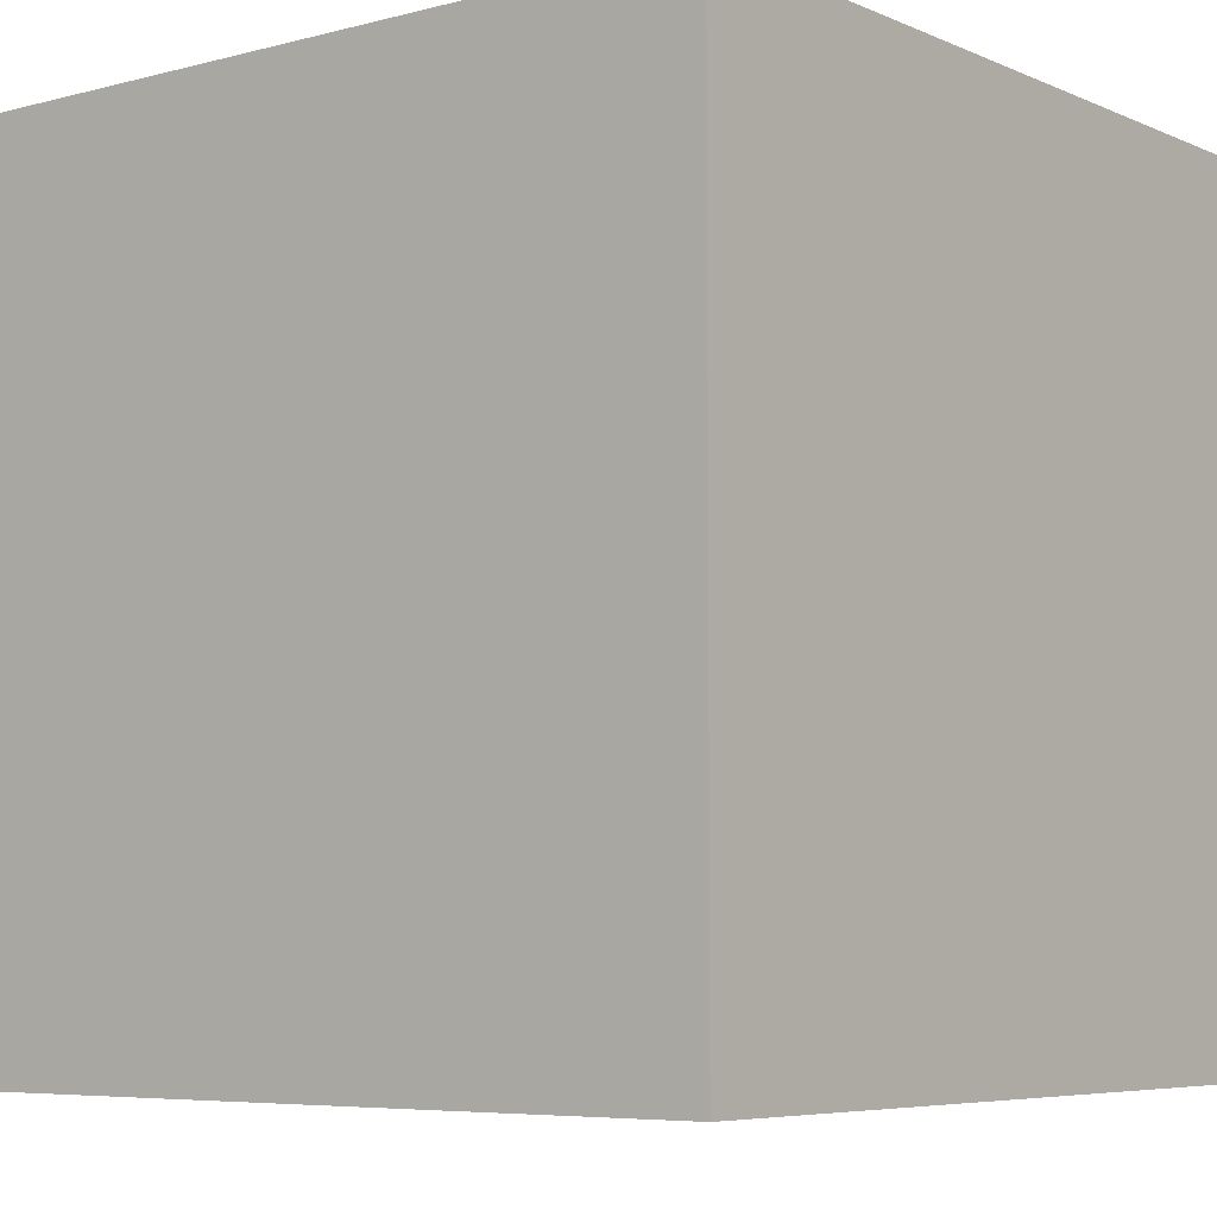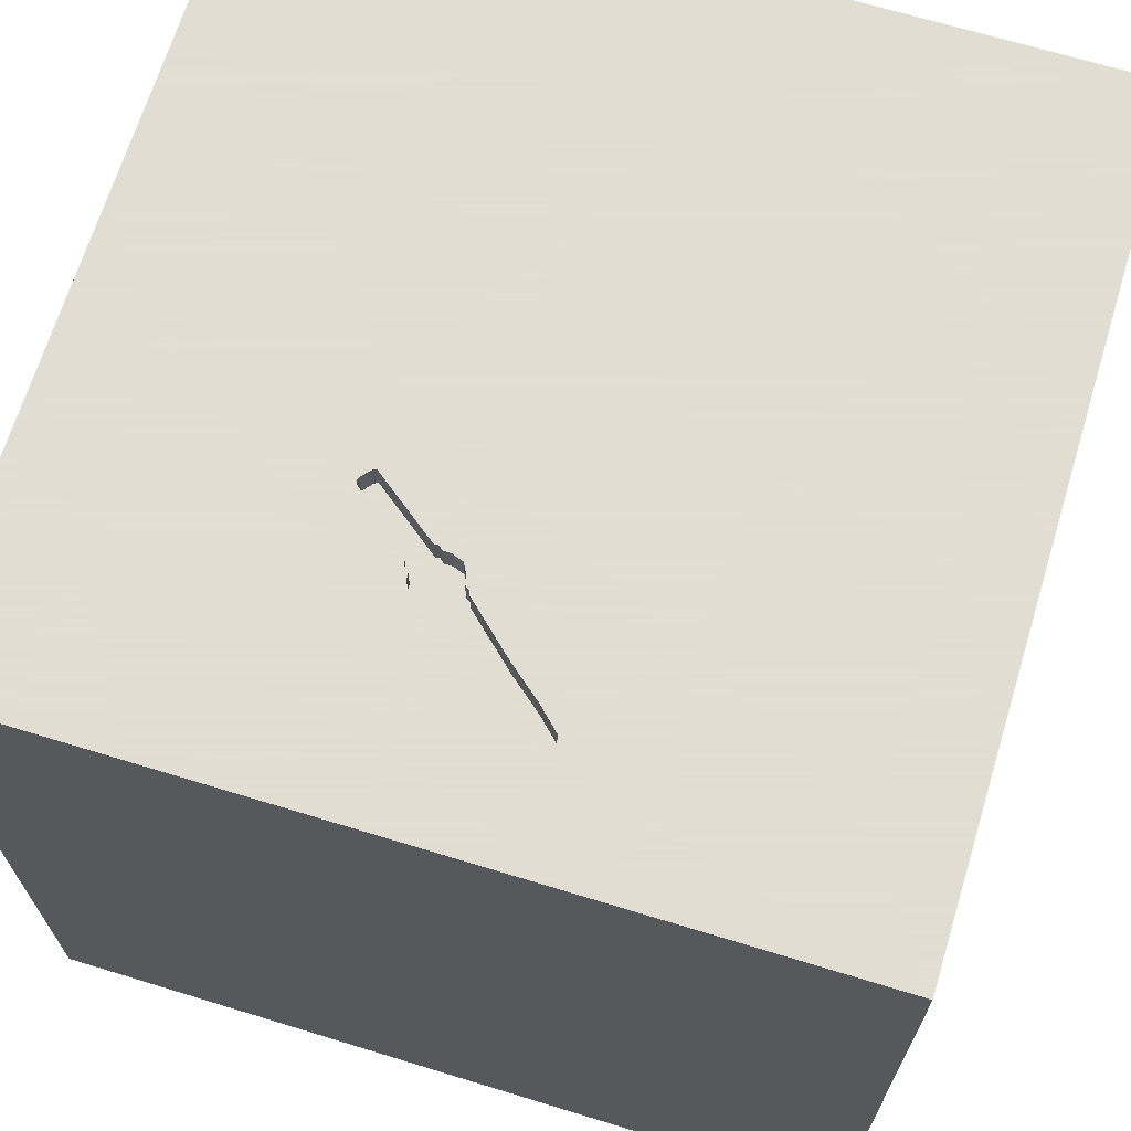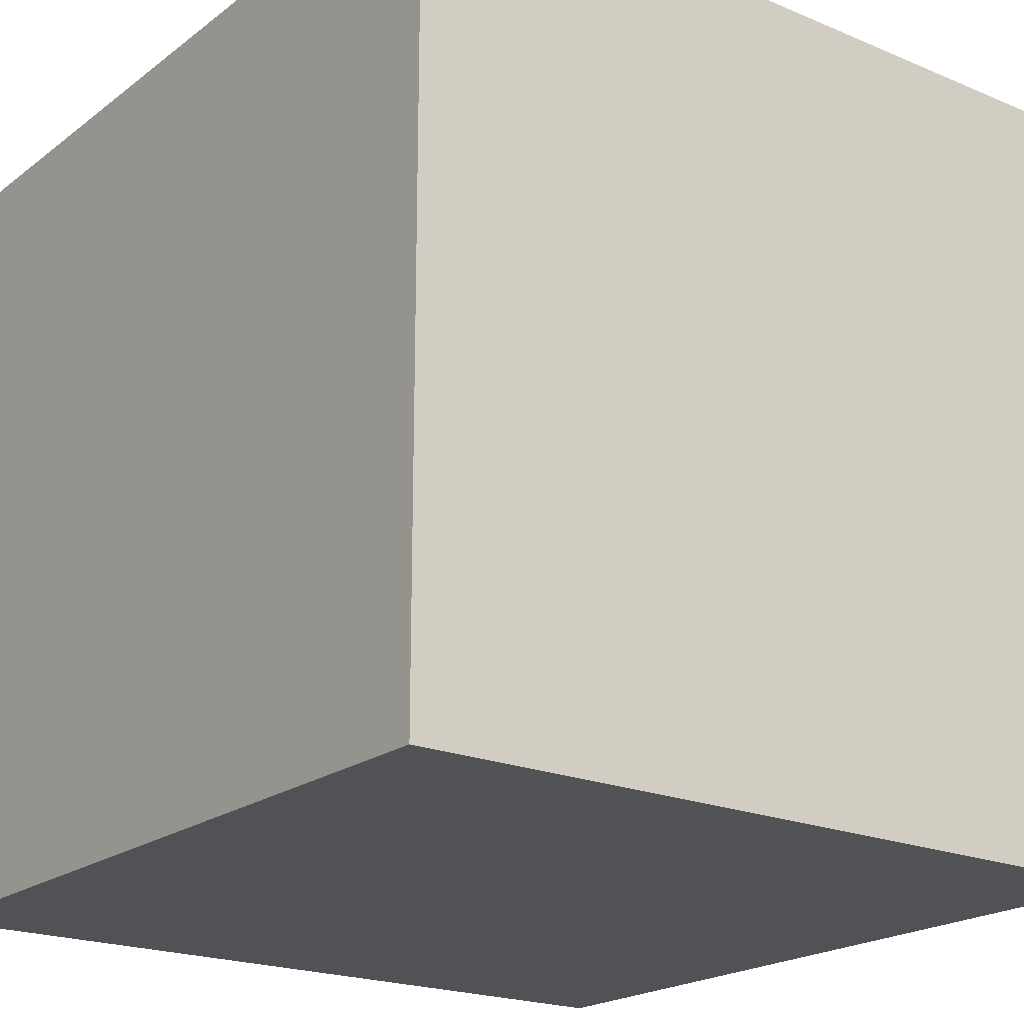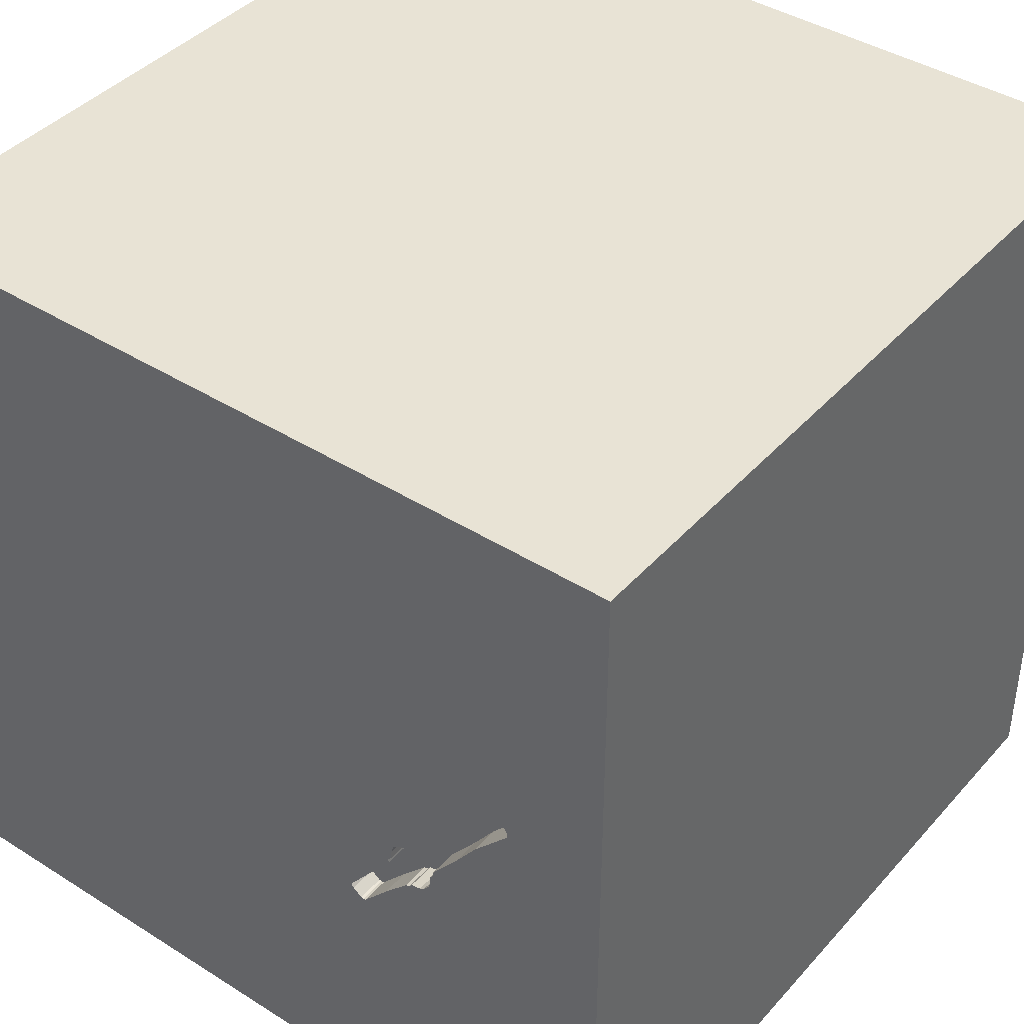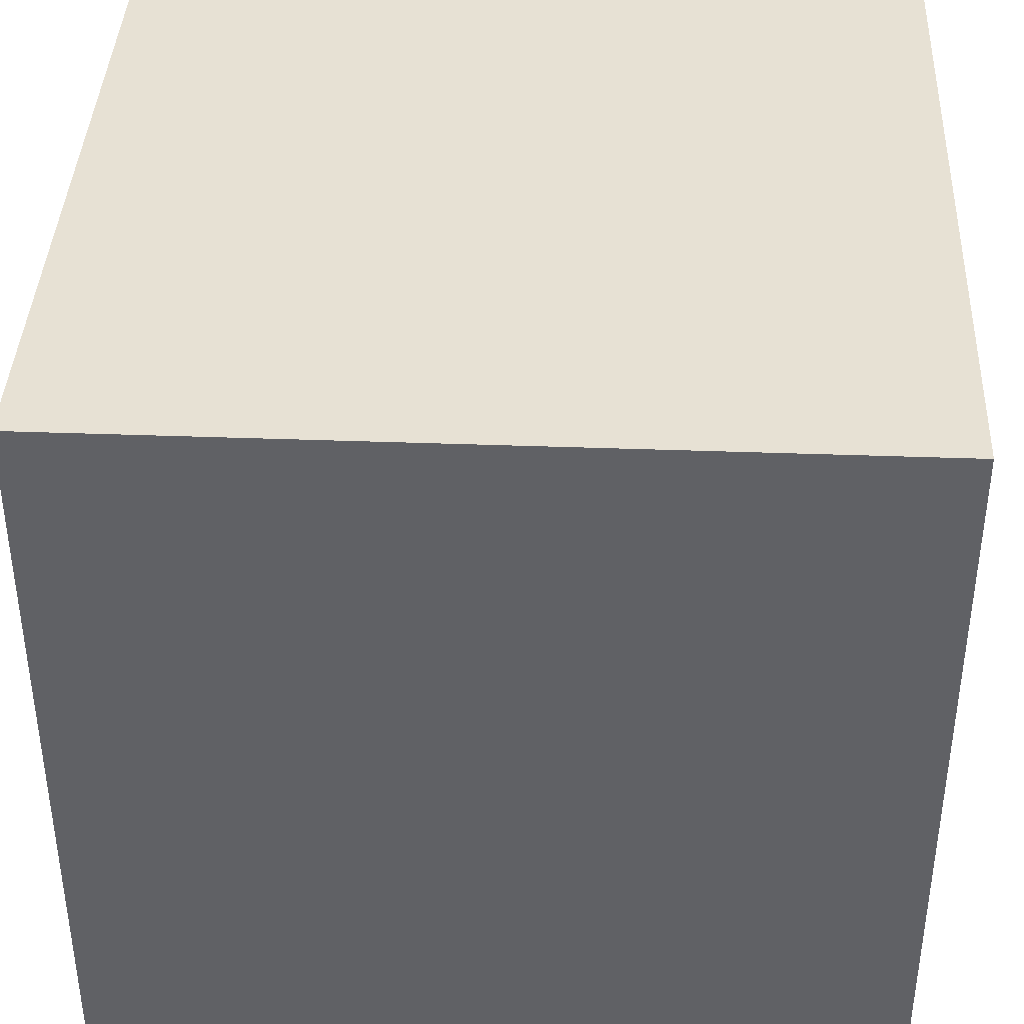
<metadata>
{"format":"obj","ext":"obj","renderer":"f3d","projection":"perspective","resolution":1024,"background":"white","views":[{"elev":-6.1,"azim":-141.8,"up":"+Y"},{"elev":68.1,"azim":-73.0,"up":"+Y"},{"elev":-20.7,"azim":-37.1,"up":"+Y"},{"elev":41.1,"azim":-142.5,"up":"+Z"},{"elev":39.6,"azim":-87.4,"up":"+Z"}]}
</metadata>
<code>
o watch_19
v -0.719 1.5 -0.0813
v -0.719 1.4 -0.0813
v -0.8193 1.5 -0.1227
v -0.8193 1.4 -0.1227
v -0.4493 1.5 -0.4356
v -0.6366 1.5 -0.148
v -0.8127 1.5 -0.1475
v -0.9994 1.5 0.116
v -0.9994 1.4 0.116
v -0.457 1.5 -0.4529
v -0.9766 -0.8333 -1.5
v -1.042 0.4167 -1.5
v -1.003 1.042 -1.5
v -1.107 1.276 1.5
v -0.8724 -1.5 -1.016
v -1.003 -1.5 -0.3906
v -0.9896 -1.5 -1.5
v -0.9896 -1.5 1.5
v -0.7031 1.5 0.5924
v -1.094 1.5 1.211
v -0.625 1.5 -0.612
v -0.9211 1.5 0.007544
v -0.9896 1.5 -1.5
v -1.042 1.5 -1.12
v -0.8333 1.5 1.5
v -0.5729 -1.276 -1.5
v -0.7943 -1.146 1.5
v -1.131 1.5 0.2763
v -0.7454 1.5 -0.05917
v -0.7454 1.4 -0.05917
v -0.5395 1.5 -0.3174
v -0.7774 1.5 -0.2337
v -1.074 1.5 0.3069
v -1.074 1.4 0.3069
v 0.625 0.3125 1.5
v 0.4687 -0.1562 -1.5
v 0.4167 -0.1562 1.5
v 0.638 0.9928 -1.5
v 0.1823 1.094 1.5
v 0.651 -0.6641 -1.5
v 0.2083 -0.5469 1.5
v 0.5469 -1.5 -1.042
v 0.4427 -1.5 0.1562
v 0.3906 -1.5 1.198
v 0.4687 -1.5 0.638
v 0.2083 -1.5 -1.5
v 0.1562 -1.5 -1.25
v 0.3906 -1.5 -0.4167
v 0.1562 -1.5 1.5
v 0.5339 1.5 -1.042
v 0.3841 1.5 -0.1562
v 0.6315 1.5 1.081
v 0.1562 1.5 -1.5
v 0.4687 1.5 1.5
v 0.01302 -1.107 -1.5
v 0.651 -1.211 1.5
v -0.6686 1.5 -0.09748
v -0.6363 1.5 -0.1751
v -0.5093 1.5 -0.4794
v -0.5093 1.4 -0.4794
v 0.02604 -1.094 1.5
v -0.1042 0.3451 -1.5
v 0 0.4687 1.5
v -0.05208 -0 1.5
v -0.1823 1.185 -1.5
v -0.2865 -1.5 -1.029
v 0 -1.5 0.05208
v -0.1823 -1.5 1.198
v -0.1562 1.5 0.625
v -0.2083 1.5 1.25
v -0.1562 1.5 -0.4948
v -0.2083 1.5 -1.224
v -0.1562 1.5 1.5
v -0.2311 -0.319 -1.5
v -0.7235 1.5 -0.2524
v -0.7235 1.4 -0.2524
v -0.7604 1.5 -0.2444
v -0.7604 1.4 -0.2444
v -0.8702 1.5 -0.05759
v 1.042 -1.12 -1.5
v 1.25 -1.042 1.5
v 1.081 0.2865 -1.5
v 1.042 0.612 1.5
v 1.25 -0.2083 1.5
v 1.276 0.9505 -1.5
v 1.198 1.224 1.5
v 1.198 -1.5 -0.8333
v 1.055 -1.5 0.3125
v 1.152 -1.5 -0.1693
v 1.042 -1.5 1.25
v 0.9896 -1.5 -1.5
v 1.198 -1.5 0.8333
v 1.211 1.5 -1.042
v 1.198 1.5 0.2083
v 1.25 1.5 1.042
v 1.042 1.5 -0.4167
v 1.5 1.5 1.5
v 1.172 -0.3646 -1.5
v -1.124 1.5 0.2936
v -1.124 1.4 0.2936
v -0.6366 1.4 -0.148
v -0.8208 1.5 -0.1376
v -0.6242 1.5 -0.2064
v -0.5469 0.2083 1.5
v -0.4687 -1.5 0.1562
v -0.625 -1.5 1.198
v -0.3906 -1.5 0.625
v -0.7308 1.5 -0.0636
v -0.5208 -0.4427 1.5
v -0.4688 0.9505 1.5
v -1.5 -0.5599 1.25
v -1.5 -0.9896 -1.5
v -1.5 -1.042 -1.25
v -1.5 -1.042 -0.4167
v -1.5 -0.8333 1.5
v -1.5 -0.9245 0.651
v -1.5 0.4688 -1.198
v -1.5 0.5729 0.2865
v -1.5 0.6315 1.068
v -1.5 0.6641 -0.5143
v -1.5 0.1562 0.625
v -1.5 0.2083 -1.5
v -1.5 0.4687 1.5
v -1.5 -0.1823 -1.068
v -1.5 -0.1042 0.1562
v -1.5 0.02604 1.094
v -1.5 0 -0.4687
v -1.5 -0.1562 1.5
v -1.5 1.224 0.4688
v -1.5 1.042 -0.07812
v -1.5 1.224 1.198
v -1.5 1.224 -0.625
v -1.5 0.9896 -1.5
v -1.5 1.094 -1.12
v -1.5 -0.625 -1.042
v -1.5 -0.5208 0.3906
v -1.5 -0.4687 -0.4167
v -1.5 -1.5 -0.9896
v -1.5 -1.5 0.1562
v -1.5 -1.5 0.8333
v -1.5 -1.5 1.5
v -1.5 -1.5 -1.5
v -1.5 -1.5 -0.4167
v -1.5 1.5 -1.5
v -1.5 1.5 -0.8333
v -1.5 1.5 0.4688
v -1.5 1.5 -0.1562
v -1.5 1.5 1.5
v -1.5 -1.276 -0.7812
v -1.5 -1.276 -0.05208
v -1.5 -1.354 0.7812
v -1.5 -0.4167 -1.5
v -0.6054 1.5 -0.3693
v -0.6363 1.4 -0.1751
v -0.799 1.5 -0.2075
v -0.9047 1.5 0.1143
v -0.9211 1.4 0.007548
v -0.6865 1.5 -0.08747
v -0.6865 1.4 -0.08747
v -0.6981 1.5 -0.27
v -0.6981 1.4 -0.27
v 0.625 1.198 1.5
v 0.8333 -1.5 1.5
v 0.8333 1.5 -1.5
v 1.5 -1.5 -1.5
v 1.5 1.5 -1.5
v -0.9976 1.5 0.2272
v -0.8208 1.4 -0.1376
v 1.5 -0.9375 0.4036
v 1.5 -0.7682 1.198
v 1.5 -0.8333 -1.5
v 1.5 -0.8333 1.5
v 1.5 0.4687 0.1562
v 1.5 0.4427 1.237
v 1.5 0.2865 -0.5469
v 1.5 0.4687 0.7031
v 1.5 0.4167 -1.5
v 1.5 0.1823 -1.185
v 1.5 0.4167 1.5
v 1.5 -0.2083 0.625
v 1.5 -0.2083 -0.1562
v 1.5 -0.1302 1.302
v 1.5 -0.1562 -1.5
v 1.5 -0.1562 1.5
v 1.5 1.198 0.07812
v 1.5 1.042 1.25
v 1.5 0.9896 -1.5
v 1.5 0.9896 1.5
v 1.5 -0.5176 -0.8594
v 1.5 -1.5 0.1562
v 1.5 -1.5 -0.4688
v 1.5 -1.5 0.8333
v 1.5 -1.5 1.5
v 1.5 0.8529 -1.094
v 1.5 1.5 -0.8333
v 1.5 1.5 0.4167
v 1.5 1.5 -0.1562
v 1.5 1.5 0.9896
v 1.5 -1.237 -0.6445
v 1.5 -1.302 0.9115
v 1.5 1.1 0.7161
v 1.5 1.035 -0.4427
v -1.198 0.3906 1.5
v -1.1 -0.1953 -1.5
v -1.198 -0.1823 1.5
v -1.198 -0.625 1.5
v -1.25 -1.5 -0.8333
v -1.146 -1.5 0.2083
v -1.198 -1.5 0.8073
v -1.263 1.5 0.6771
v -1.25 1.5 -0.1432
v -1.198 0.8333 1.5
v -0.4483 1.5 -0.4402
v -0.4483 1.4 -0.4402
v -0.6054 1.4 -0.3693
v -0.4493 1.4 -0.4356
v -0.499 1.5 -0.4819
v -0.457 1.4 -0.4529
v -0.3646 -1.198 1.5
v -0.4167 -1.5 -0.4427
v -0.4167 -1.5 -1.5
v -0.4167 -1.5 1.5
v -0.3646 1.5 -0.1562
v -0.4167 1.5 -1.5
v -0.8046 1.5 -0.1573
v -0.8046 1.4 -0.1573
v -1.095 1.5 0.3089
v -1.095 1.4 0.3089
v -0.7128 1.5 -0.2655
v -0.9047 1.4 0.1143
v 0.8333 -0.625 1.5
v -0.6242 1.4 -0.2064
v -0.4897 1.5 -0.4798
v -0.799 1.4 -0.2075
v -1.112 1.5 0.303
v -1.131 1.5 0.2627
v -0.8024 1.5 -0.1966
v -0.6156 1.5 -0.2178
v -0.7308 1.4 -0.0636
v -1.131 1.4 0.2627
v -0.4897 1.4 -0.4798
v -0.9976 1.4 0.2272
v -0.6508 1.5 -0.1075
v -0.6508 1.4 -0.1075
v -0.7128 1.4 -0.2655
v -0.6228 1.5 -0.1915
v -0.6228 1.4 -0.1915
v -1.112 1.4 0.303
v -1.131 1.4 0.2763
v -0.7774 1.4 -0.2337
v -0.8024 1.4 -0.1966
v -0.499 1.4 -0.4819
f 115 111 141
f 141 151 140
f 18 27 141
f 140 209 141
f 141 116 151
f 141 206 115
f 111 116 141
f 141 106 18
f 222 27 18
f 106 222 18
f 128 111 115
f 151 139 140
f 27 206 141
f 206 128 115
f 151 150 139
f 139 209 140
f 209 106 141
f 222 219 27
f 206 205 128
f 116 150 151
f 139 208 209
f 106 68 222
f 49 219 222
f 128 126 111
f 68 49 222
f 49 61 219
f 209 107 106
f 111 136 116
f 208 107 209
f 219 109 27
f 27 109 206
f 205 203 128
f 123 126 128
f 150 143 139
f 68 44 49
f 109 205 206
f 203 123 128
f 123 119 126
f 143 208 139
f 107 68 106
f 49 56 61
f 126 136 111
f 136 150 116
f 143 16 208
f 208 105 107
f 163 56 49
f 61 109 219
f 126 121 136
f 150 149 143
f 44 163 49
f 61 41 109
f 109 104 205
f 114 149 150
f 149 138 143
f 138 16 143
f 16 105 208
f 203 212 123
f 148 119 123
f 121 125 136
f 136 114 150
f 138 207 16
f 44 90 163
f 104 203 205
f 212 148 123
f 136 137 114
f 107 44 68
f 109 64 104
f 119 121 126
f 105 67 107
f 107 45 44
f 56 41 61
f 41 64 109
f 148 131 119
f 163 81 56
f 212 14 148
f 125 137 136
f 137 149 114
f 149 142 138
f 138 142 207
f 207 15 16
f 16 220 105
f 44 45 90
f 193 81 163
f 231 41 56
f 104 212 203
f 119 118 121
f 121 118 125
f 137 135 149
f 67 45 107
f 90 193 163
f 104 110 212
f 113 142 149
f 142 15 207
f 67 43 45
f 45 92 90
f 81 231 56
f 37 64 41
f 131 129 119
f 125 127 137
f 15 220 16
f 220 67 105
f 64 63 104
f 129 118 119
f 135 113 149
f 220 48 67
f 231 37 41
f 110 14 212
f 137 124 135
f 113 112 142
f 193 172 81
f 14 25 148
f 118 127 125
f 127 124 137
f 15 66 220
f 43 88 45
f 45 88 92
f 90 192 193
f 170 172 193
f 37 63 64
f 63 110 104
f 20 148 25
f 210 148 20
f 118 120 127
f 11 142 112
f 17 15 142
f 66 48 220
f 48 43 67
f 92 192 90
f 200 193 192
f 170 193 200
f 81 84 231
f 231 35 37
f 37 35 63
f 148 129 131
f 135 112 113
f 26 17 142
f 148 146 129
f 11 26 142
f 19 210 20
f 210 146 148
f 129 130 118
f 130 120 118
f 169 170 200
f 172 84 81
f 84 35 231
f 110 25 14
f 127 117 124
f 135 152 112
f 204 11 112
f 17 66 15
f 88 192 92
f 180 170 169
f 63 39 110
f 70 20 25
f 120 117 127
f 124 152 135
f 204 112 152
f 74 11 204
f 74 26 11
f 17 221 66
f 66 42 48
f 43 89 88
f 169 200 192
f 35 39 63
f 19 20 70
f 26 221 17
f 48 89 43
f 182 172 170
f 172 184 84
f 110 73 25
f 69 19 70
f 146 130 129
f 88 190 192
f 180 182 170
f 182 184 172
f 39 73 110
f 70 25 73
f 223 19 69
f 235 99 210
f 19 156 167
f 19 167 33
f 227 235 210
f 19 33 227
f 227 210 19
f 211 146 210
f 146 147 130
f 124 122 152
f 74 55 26
f 221 47 66
f 47 42 66
f 89 190 88
f 169 192 190
f 84 83 35
f 35 162 39
f 51 223 69
f 210 99 28
f 236 210 28
f 236 211 210
f 211 147 146
f 204 152 122
f 55 221 26
f 221 46 47
f 181 180 169
f 83 162 35
f 19 108 29
f 19 29 156
f 22 211 236
f 236 8 22
f 130 132 120
f 120 134 117
f 55 46 221
f 42 89 48
f 19 223 243
f 243 57 158
f 1 108 19
f 19 243 158
f 158 1 19
f 79 3 211
f 211 22 79
f 132 134 120
f 117 122 124
f 42 87 89
f 180 174 182
f 184 83 84
f 71 223 51
f 223 31 238
f 238 103 246
f 223 238 246
f 246 58 6
f 6 243 223
f 246 6 223
f 77 75 21
f 211 3 102
f 32 77 21
f 211 102 7
f 211 7 225
f 32 21 211
f 155 32 211
f 211 225 237
f 211 237 155
f 12 204 122
f 12 74 204
f 173 180 181
f 174 184 182
f 184 179 83
f 83 86 162
f 39 54 73
f 52 70 73
f 52 69 70
f 21 75 229
f 229 160 21
f 147 132 130
f 62 74 12
f 36 74 62
f 40 55 74
f 89 191 190
f 199 169 190
f 175 173 181
f 173 176 180
f 176 174 180
f 174 179 184
f 162 54 39
f 52 73 54
f 51 69 52
f 71 31 223
f 153 59 21
f 21 160 153
f 147 145 132
f 38 36 62
f 36 40 74
f 46 42 47
f 199 190 191
f 181 169 199
f 21 59 217
f 5 31 71
f 71 21 217
f 71 217 233
f 213 5 71
f 71 233 10
f 71 10 213
f 211 145 147
f 42 165 87
f 189 181 199
f 50 71 51
f 24 145 211
f 117 133 122
f 13 12 122
f 13 62 12
f 87 191 89
f 175 181 189
f 202 173 175
f 201 174 176
f 179 188 83
f 21 24 211
f 145 134 132
f 134 133 117
f 13 122 133
f 82 36 38
f 80 55 40
f 80 46 55
f 46 91 42
f 194 202 175
f 173 201 176
f 174 188 179
f 86 54 162
f 50 51 96
f 72 21 71
f 65 62 13
f 80 91 46
f 91 165 42
f 186 188 174
f 86 97 54
f 94 51 52
f 93 50 96
f 50 72 71
f 38 62 65
f 98 40 36
f 87 165 191
f 178 175 189
f 202 185 173
f 185 201 173
f 201 186 174
f 188 86 83
f 52 54 97
f 96 51 94
f 72 24 21
f 82 98 36
f 199 191 165
f 194 175 178
f 95 52 97
f 145 144 134
f 144 133 134
f 85 82 38
f 94 52 95
f 98 80 40
f 189 199 165
f 97 188 186
f 188 97 86
f 24 144 145
f 13 133 144
f 201 97 186
f 164 50 93
f 53 72 50
f 224 24 72
f 224 65 13
f 53 38 65
f 164 85 38
f 80 165 91
f 195 202 194
f 197 185 202
f 196 201 185
f 198 97 201
f 196 94 95
f 197 96 94
f 195 93 96
f 166 164 93
f 164 53 50
f 53 224 72
f 224 23 24
f 23 144 24
f 23 13 144
f 224 13 23
f 53 65 224
f 164 38 53
f 166 85 164
f 177 82 85
f 183 98 82
f 171 80 98
f 171 189 165
f 183 178 189
f 187 194 178
f 166 195 194
f 195 197 202
f 197 196 185
f 196 198 201
f 198 95 97
f 196 95 198
f 197 94 196
f 195 96 197
f 166 93 195
f 166 187 85
f 187 177 85
f 177 183 82
f 183 171 98
f 171 165 80
f 183 189 171
f 177 178 183
f 187 178 177
f 166 194 187
f 100 248 249
f 248 100 235
f 100 249 28
f 28 99 100
f 249 248 240
f 99 235 100
f 249 240 28
f 248 228 240
f 235 227 228
f 228 248 235
f 236 28 240
f 228 34 240
f 8 236 240
f 240 9 8
f 227 33 34
f 34 228 227
f 242 240 34
f 9 240 242
f 33 167 34
f 242 34 167
f 9 157 22
f 22 8 9
f 242 230 9
f 167 156 242
f 9 230 157
f 230 242 156
f 79 22 157
f 157 4 79
f 157 230 30
f 3 79 4
f 4 157 30
f 156 29 30
f 30 230 156
f 102 3 4
f 4 168 102
f 30 2 4
f 4 226 168
f 2 30 239
f 4 2 226
f 29 108 239
f 239 30 29
f 7 102 168
f 168 226 7
f 2 239 1
f 2 154 226
f 108 1 239
f 225 7 226
f 1 158 2
f 154 2 159
f 76 226 154
f 237 225 226
f 226 251 237
f 159 2 158
f 159 101 154
f 76 78 226
f 154 232 76
f 226 78 251
f 158 57 159
f 159 244 101
f 6 58 154
f 154 101 6
f 78 76 77
f 247 232 154
f 76 232 161
f 251 234 237
f 250 251 78
f 244 159 57
f 57 243 244
f 101 244 6
f 75 77 76
f 77 32 78
f 232 247 103
f 58 246 247
f 247 154 58
f 245 76 161
f 161 232 215
f 155 237 234
f 251 250 234
f 250 78 32
f 243 6 244
f 229 75 76
f 76 245 229
f 246 103 247
f 232 103 238
f 232 238 31
f 245 161 229
f 161 215 160
f 216 215 232
f 234 250 155
f 32 155 250
f 216 232 31
f 31 5 216
f 160 229 161
f 153 160 215
f 216 60 215
f 215 60 153
f 218 60 216
f 5 213 214
f 214 216 5
f 59 153 60
f 60 218 241
f 216 214 218
f 213 10 214
f 217 59 60
f 60 252 217
f 252 60 241
f 241 218 233
f 218 214 10
f 233 217 252
f 252 241 233
f 10 233 218

</code>
